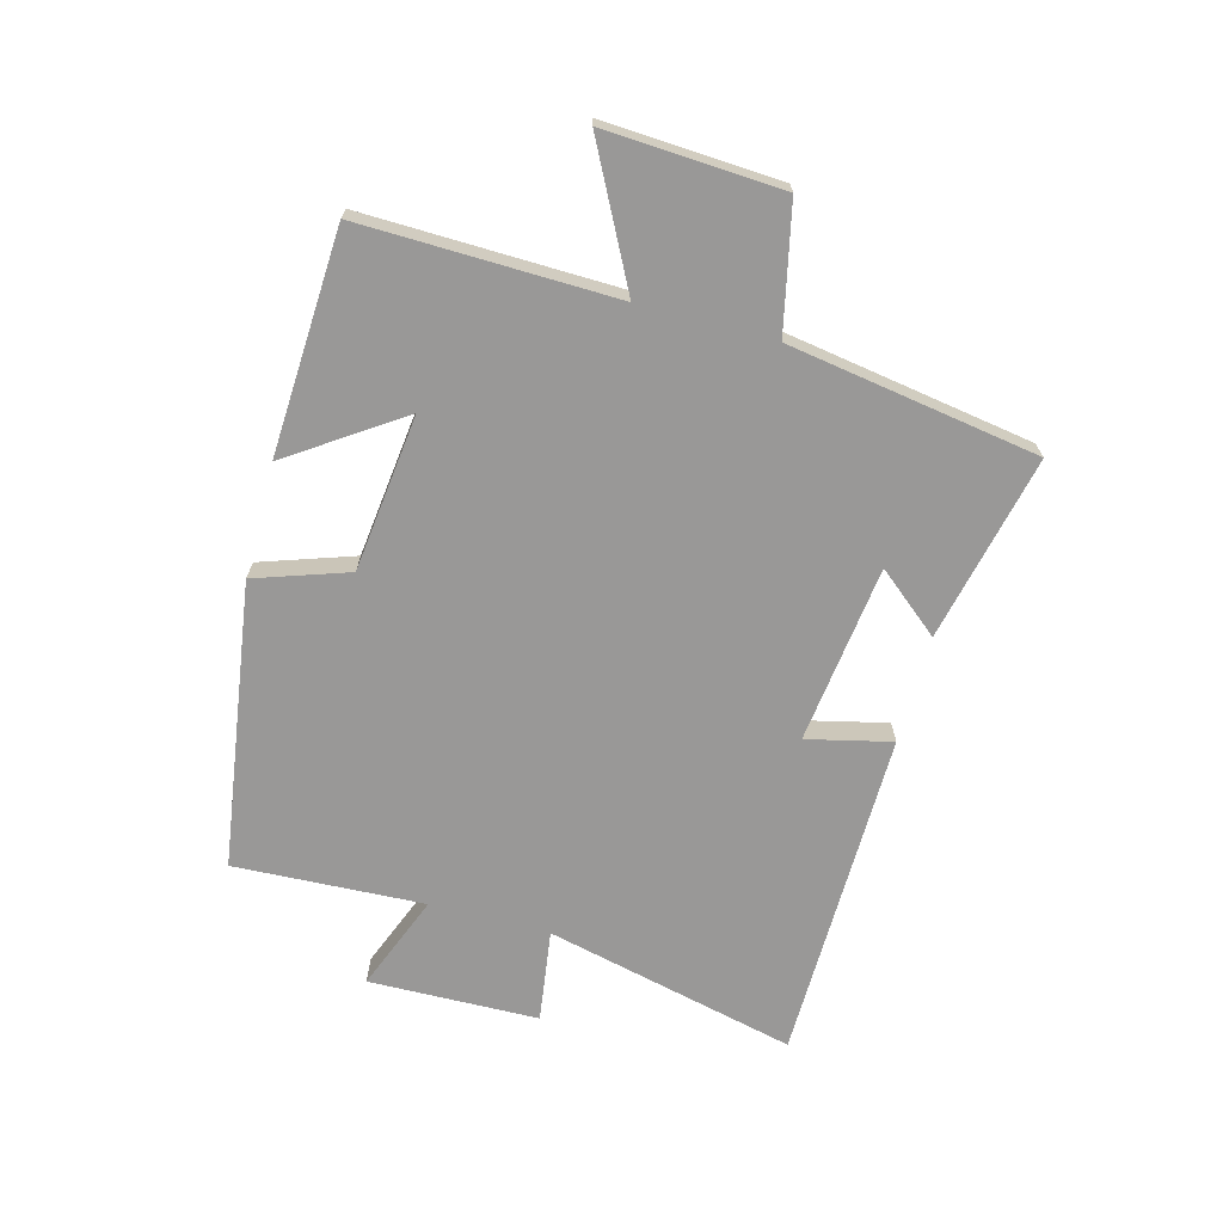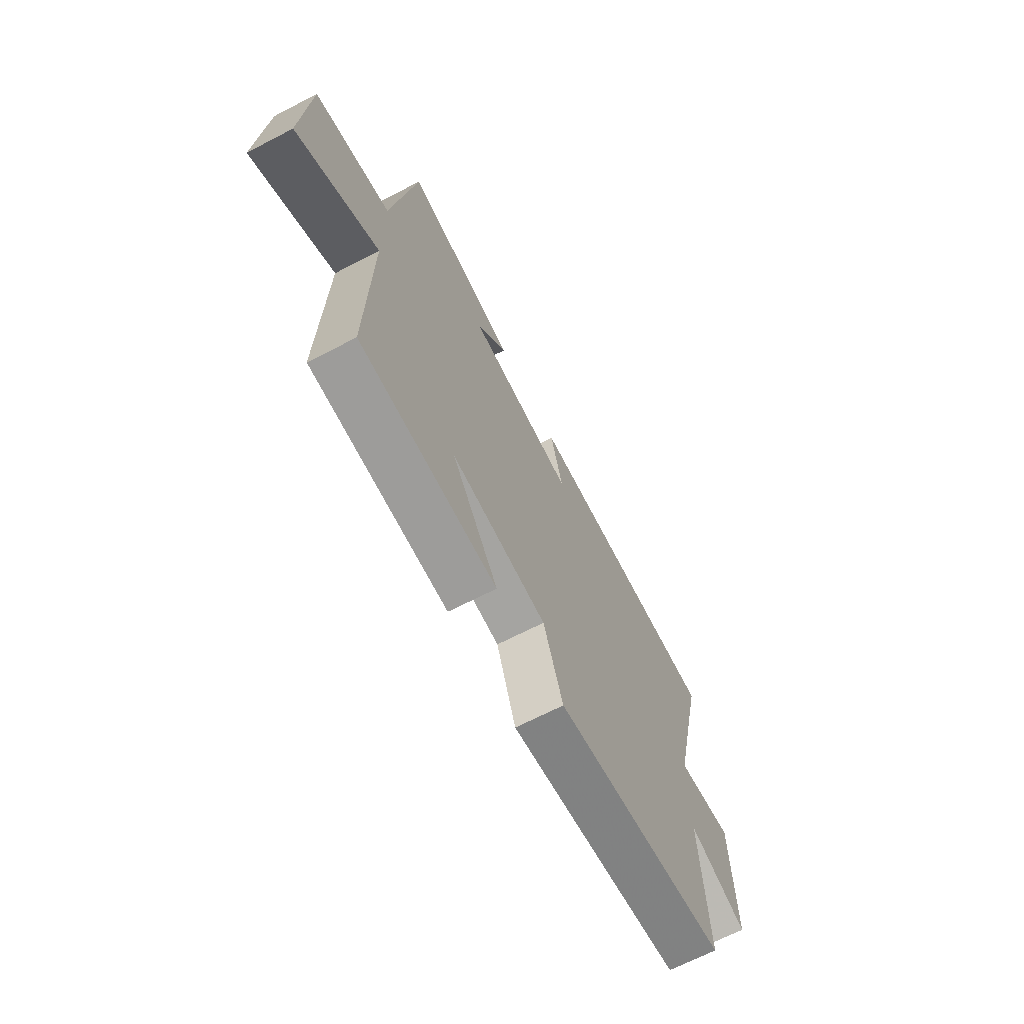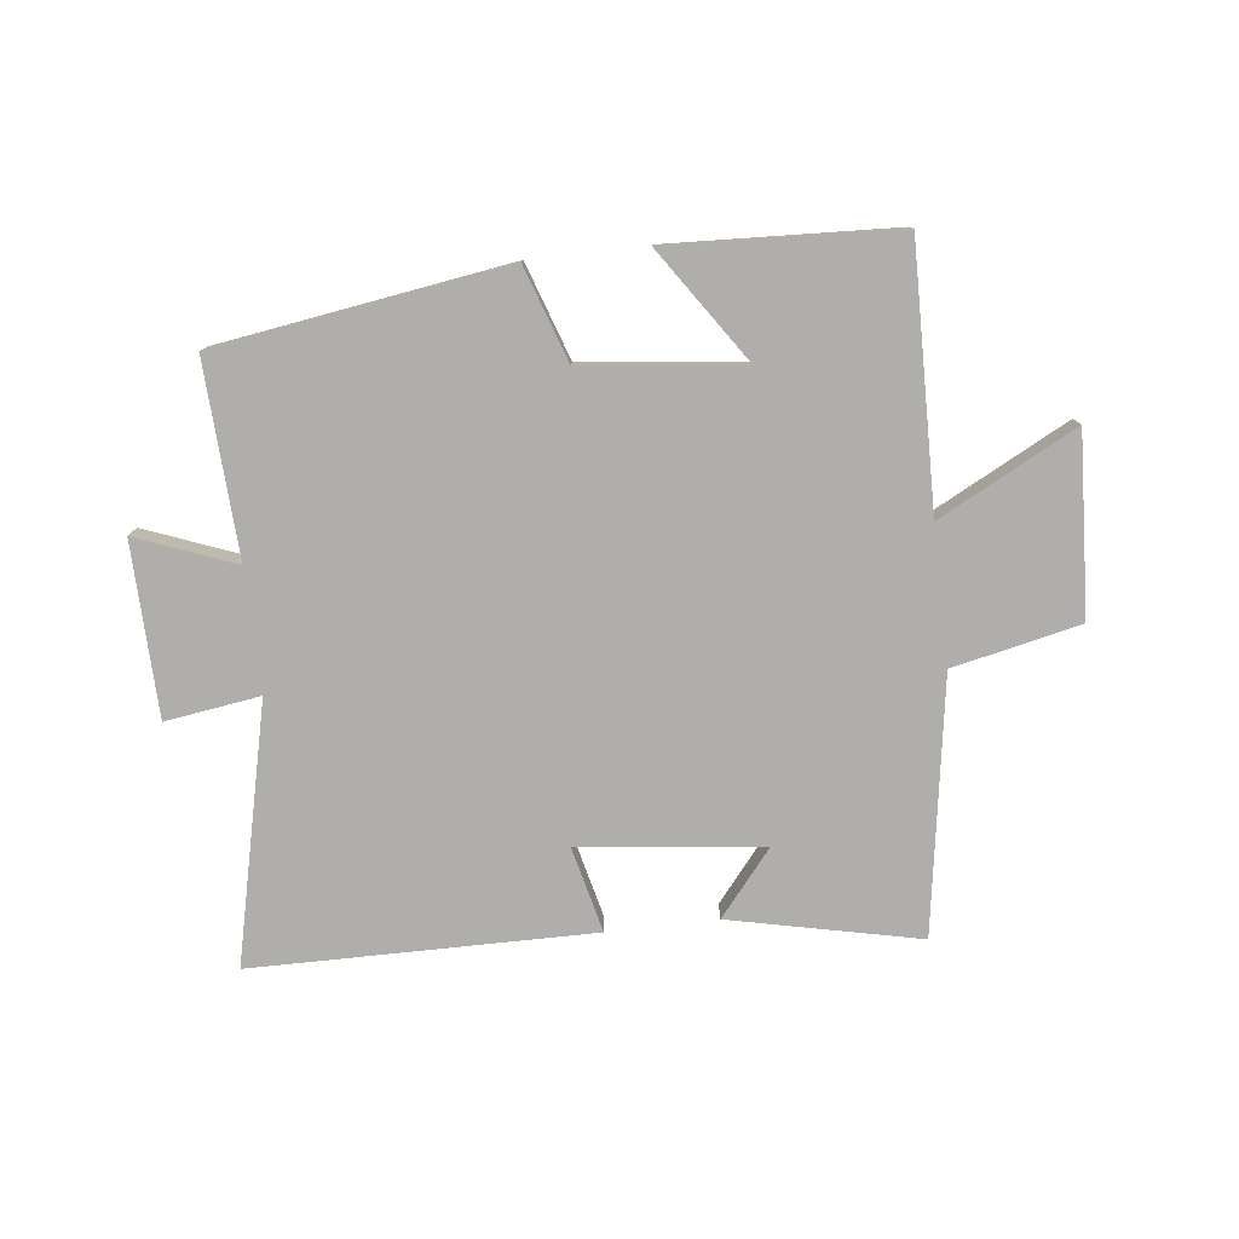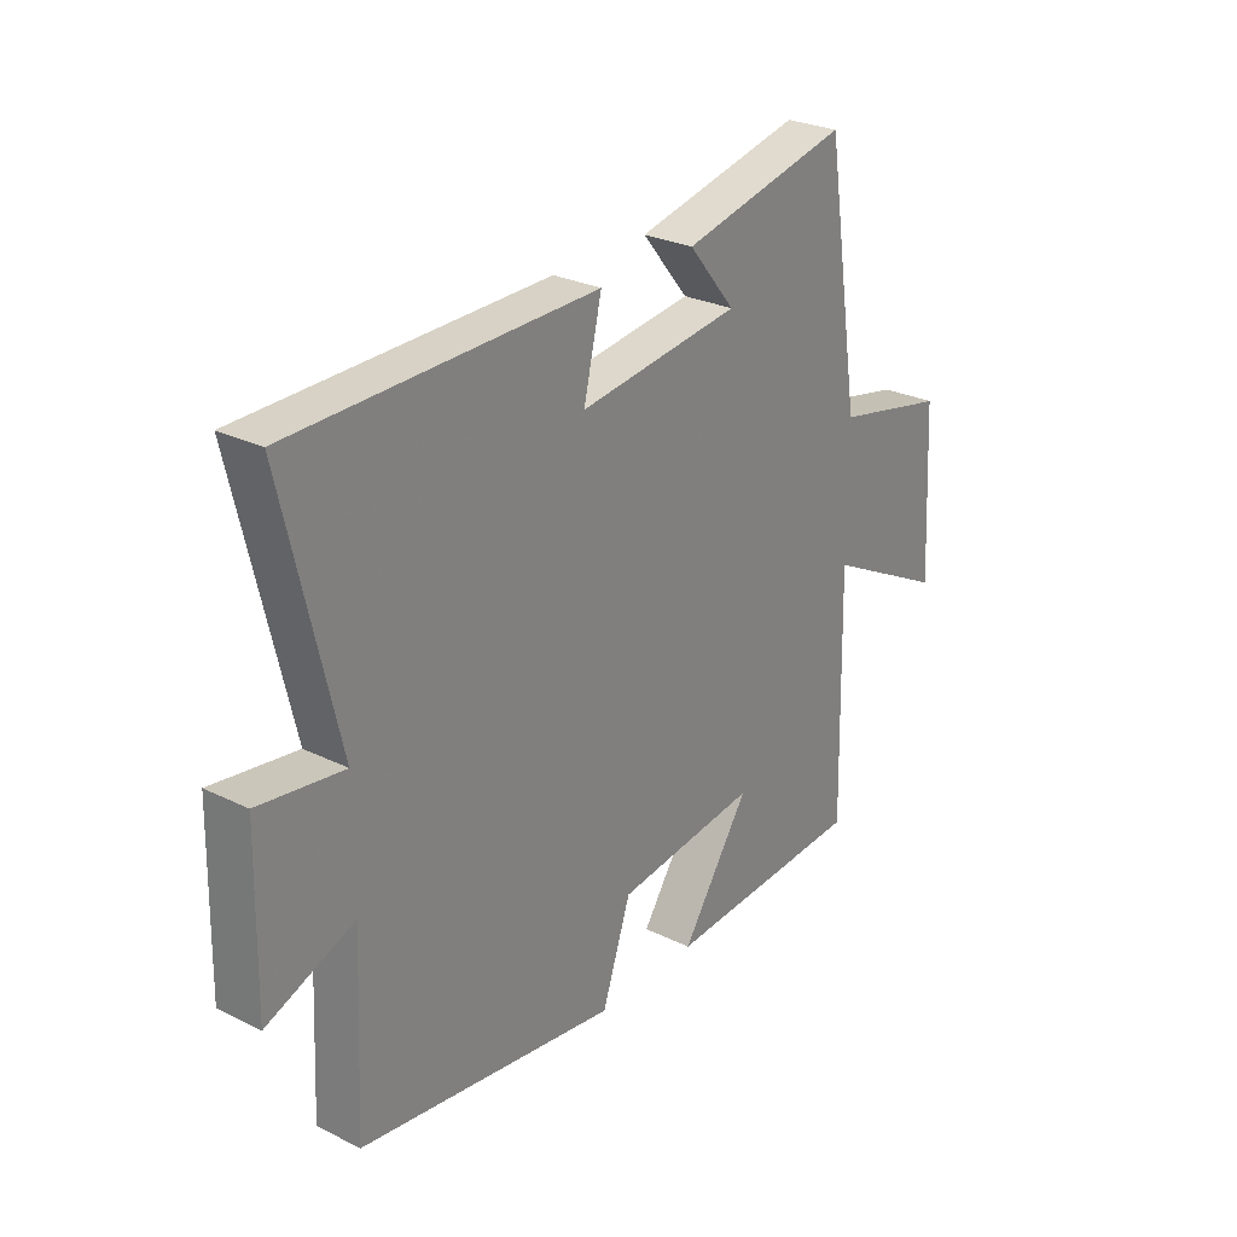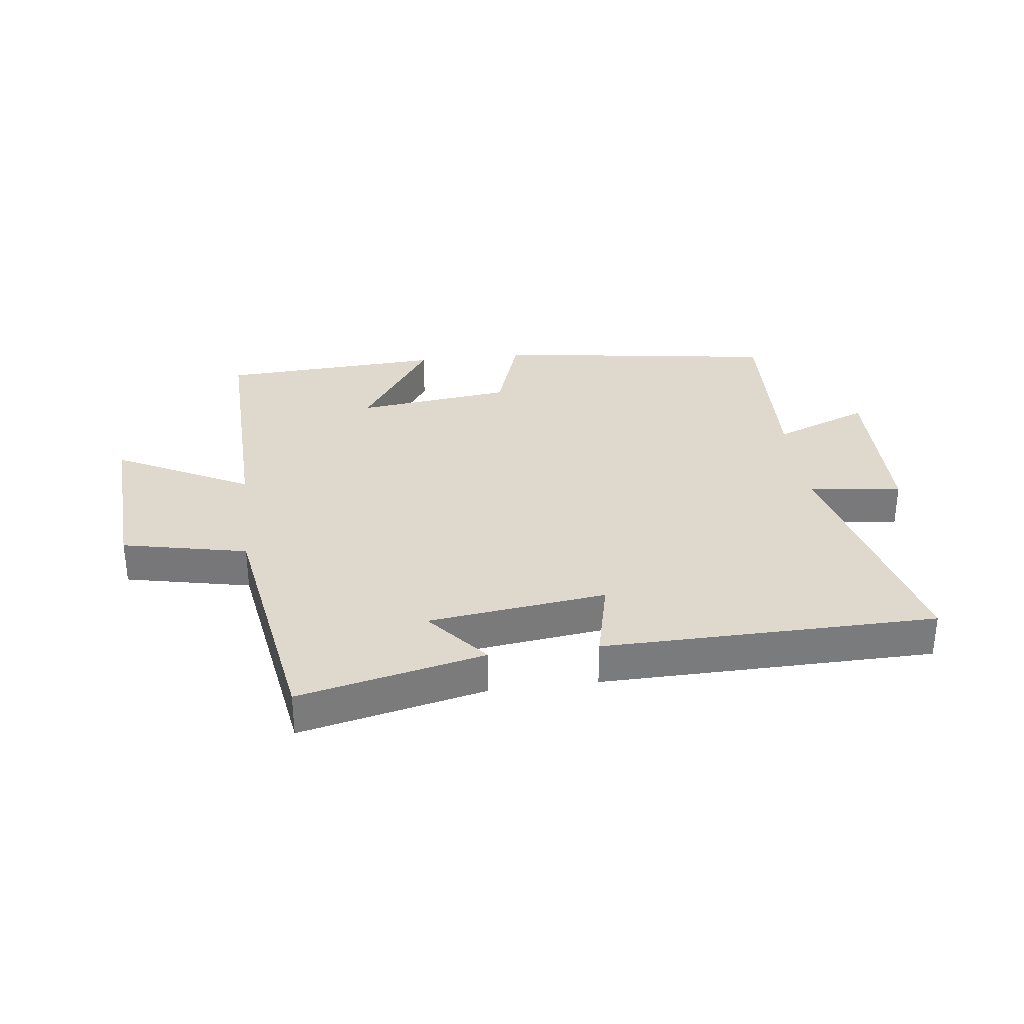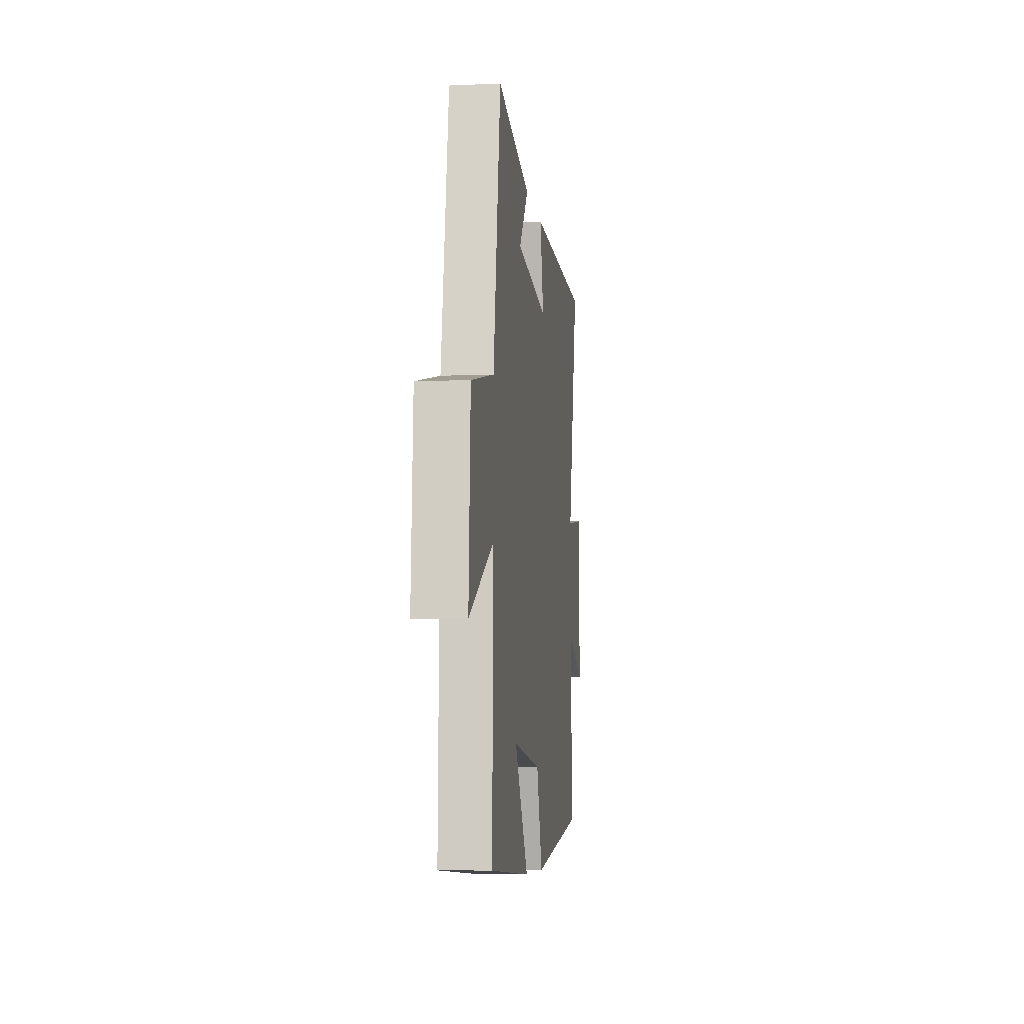
<metadata>
{"format":"obj","ext":"obj","renderer":"f3d","projection":"perspective","resolution":1024,"background":"white","views":[{"elev":-68.7,"azim":-105.1,"up":"+Y"},{"elev":-67.8,"azim":-62.6,"up":"+Z"},{"elev":-77.9,"azim":-173.3,"up":"+Y"},{"elev":27.2,"azim":127.2,"up":"+Z"},{"elev":32.1,"azim":-7.3,"up":"+Y"},{"elev":-7.1,"azim":-82.8,"up":"+Z"}]}
</metadata>
<code>
v 0.597 0.07 0.494
v 0.5 0.07 0.079
v 0.653 0.07 0.101
v 0.659 0.07 -0.179
v 0.5 0.07 -0.117
v 0.515 0.07 -0.43
v 0.045 0.07 -0.5
v -0.007 0.07 -0.347
v -0.265 0.07 -0.317
v -0.141 0.07 -0.5
v -0.509 0.07 -0.482
v -0.5 0.07 -0.064
v -0.722 0.07 -0.179
v -0.706 0.07 0.111
v -0.5 0.07 0.156
v -0.435 0.07 0.568
v -0.129 0.07 0.5
v -0.214 0.07 0.397
v 0.08 0.07 0.361
v 0.047 0.07 0.5
v 0.597 0 0.494
v 0.5 0 0.079
v 0.653 0 0.101
v 0.659 0 -0.179
v 0.5 0 -0.117
v 0.515 0 -0.43
v 0.045 0 -0.5
v -0.007 0 -0.347
v -0.265 0 -0.317
v -0.141 0 -0.5
v -0.509 0 -0.482
v -0.5 0 -0.064
v -0.722 0 -0.179
v -0.706 0 0.111
v -0.5 0 0.156
v -0.435 0 0.568
v -0.129 0 0.5
v -0.214 0 0.397
v 0.08 0 0.361
v 0.047 0 0.5
f 19 20 1 2
f 18 19 2
f 15 16 17 18
f 15 18 2
f 12 13 14 15
f 12 15 2
f 9 10 11 12
f 8 9 12 2
f 5 6 7 8
f 5 8 2 3
f 3 4 5
f 22 21 40 39
f 22 39 38
f 38 37 36 35
f 22 38 35
f 35 34 33 32
f 22 35 32
f 32 31 30 29
f 22 32 29 28
f 28 27 26 25
f 23 22 28 25
f 25 24 23
f 1 21 22 2
f 2 22 23 3
f 3 23 24 4
f 4 24 25 5
f 5 25 26 6
f 6 26 27 7
f 7 27 28 8
f 8 28 29 9
f 9 29 30 10
f 10 30 31 11
f 11 31 32 12
f 12 32 33 13
f 13 33 34 14
f 14 34 35 15
f 15 35 36 16
f 16 36 37 17
f 17 37 38 18
f 18 38 39 19
f 19 39 40 20
f 20 40 21 1

</code>
